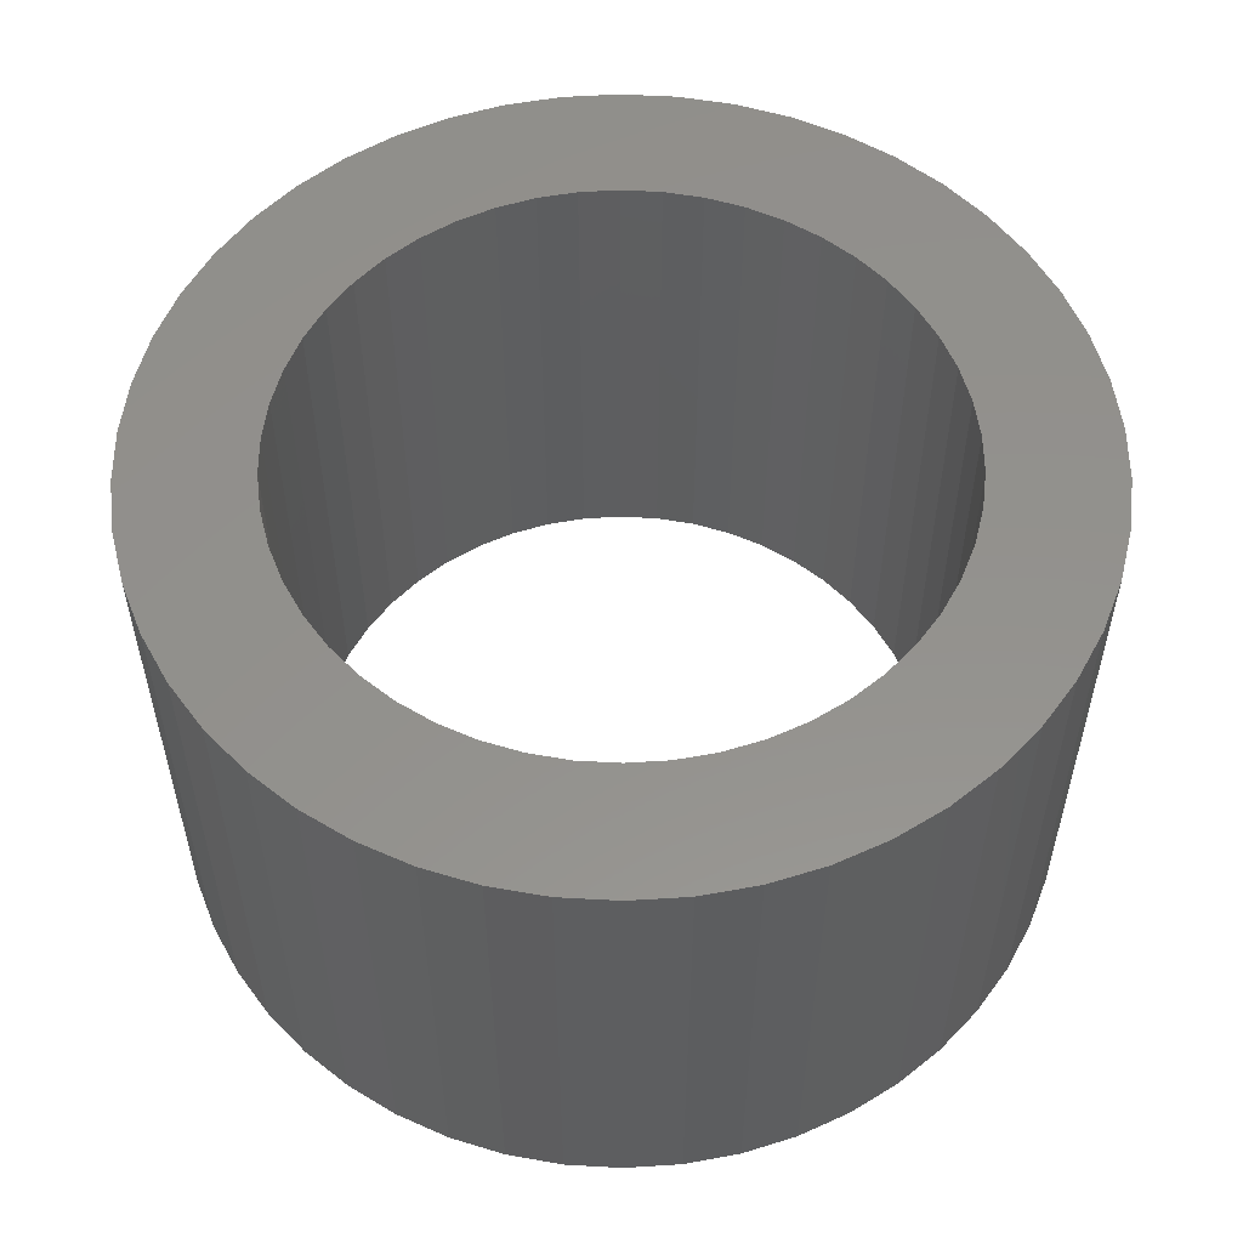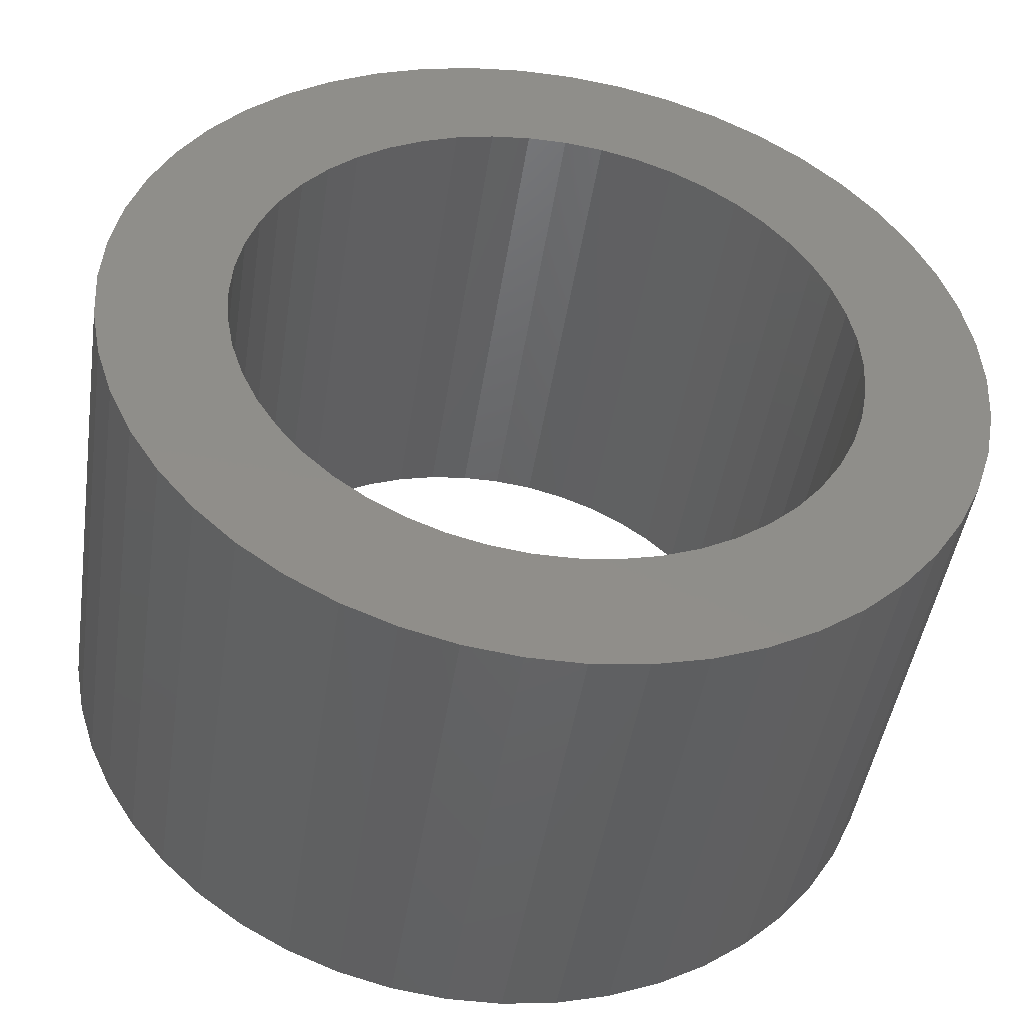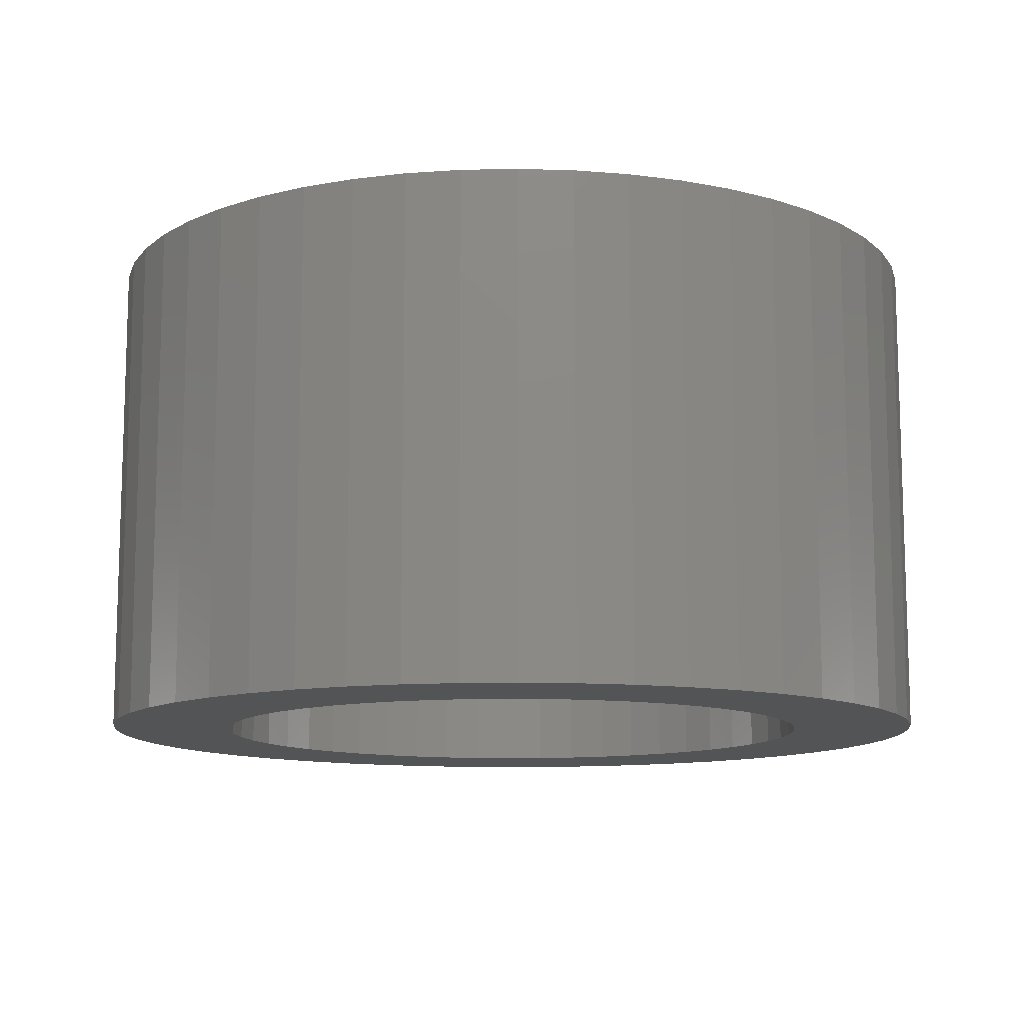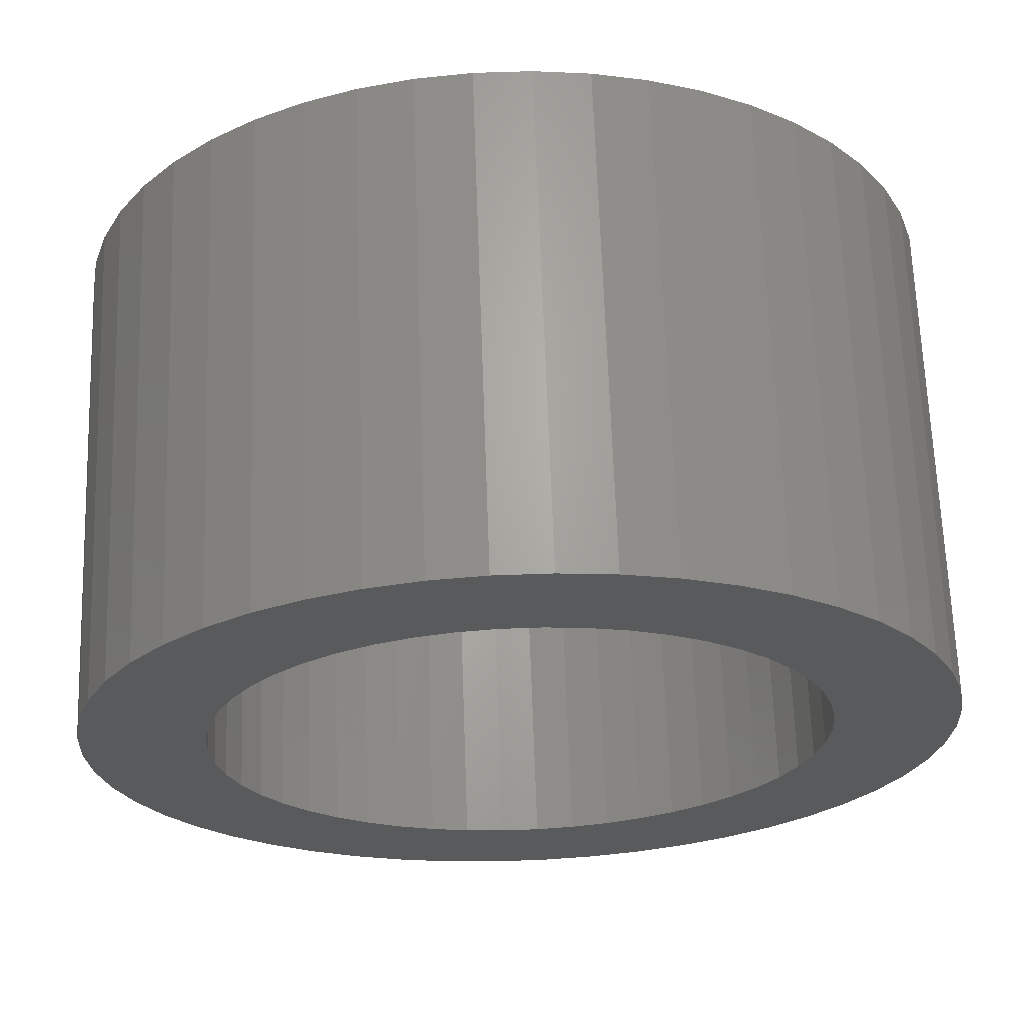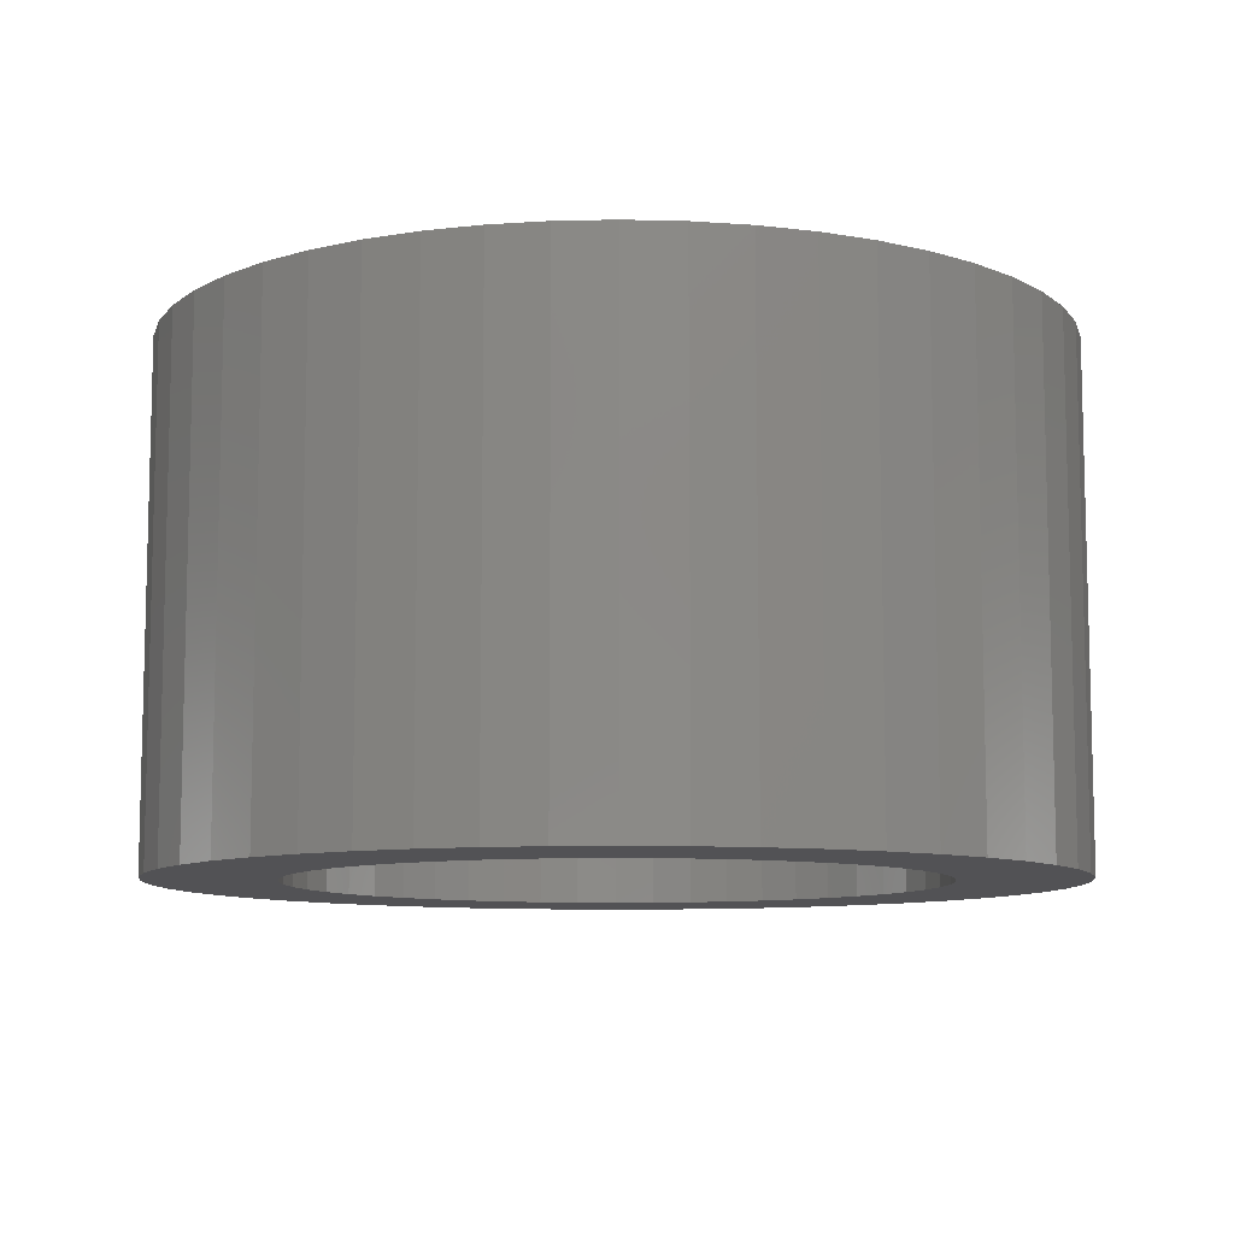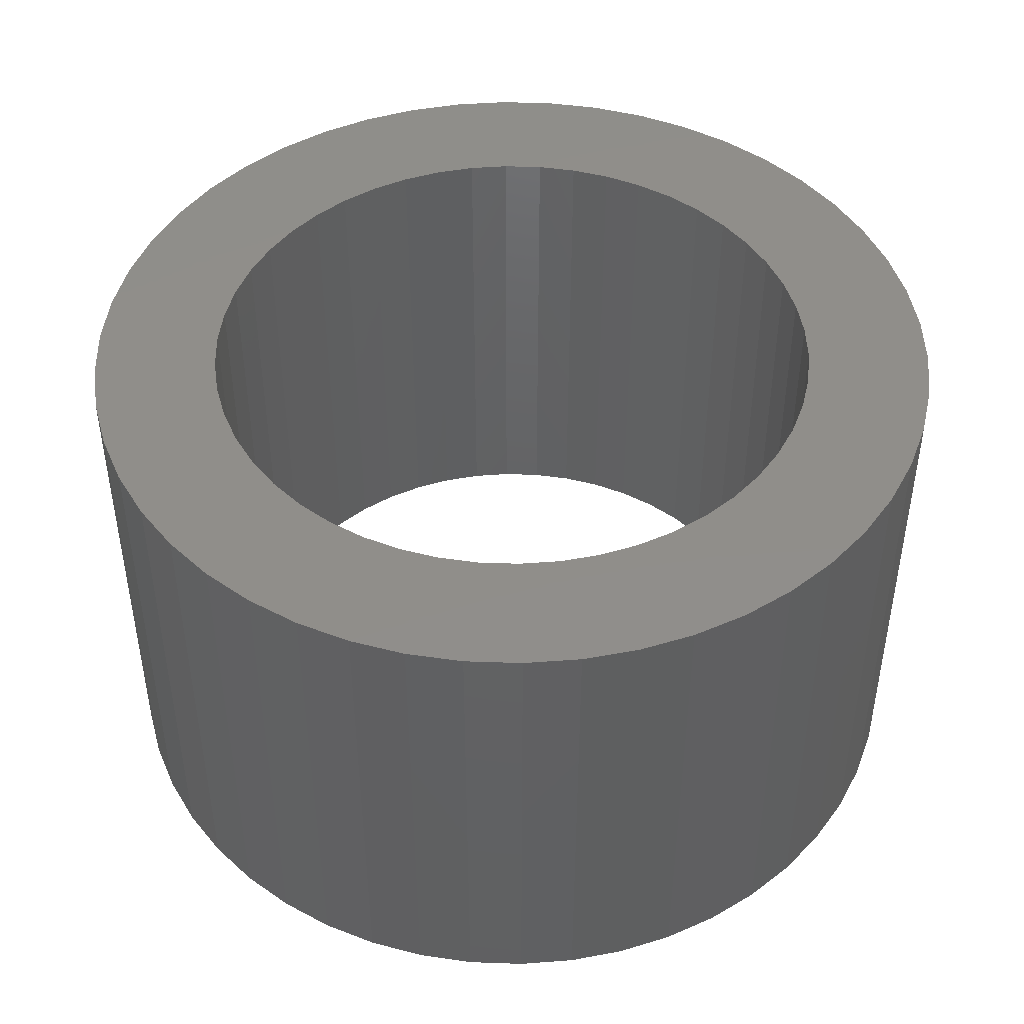
<metadata>
{"format":"stl","ext":"stl","renderer":"f3d","projection":"perspective","resolution":1024,"background":"white","views":[{"elev":55.0,"azim":-97.4,"up":"+Z"},{"elev":-46.0,"azim":171.4,"up":"+Y"},{"elev":-11.5,"azim":-83.5,"up":"+Z"},{"elev":66.2,"azim":-2.0,"up":"+Y"},{"elev":-9.3,"azim":-47.1,"up":"+Z"},{"elev":45.8,"azim":-55.3,"up":"+Z"}]}
</metadata>
<code>
# stl→obj: 200 verts, 400 faces
v 7 0 4
v 6.945 0.8773 -4
v 6.945 0.8773 4
v 7 0 -4
v -7 0 -4
v -6.945 0.8773 4
v -6.945 0.8773 -4
v -7 0 4
v 0.4395 6.986 -4
v -0.4395 6.986 4
v 0.4395 6.986 4
v -0.4395 6.986 -4
v 5.103 4.792 -4
v 4.462 5.394 4
v 5.103 4.792 4
v 4.462 5.394 -4
v -4.462 5.394 -4
v -5.103 4.792 4
v -4.462 5.394 4
v -5.103 4.792 -4
v -2.163 6.657 -4
v -2.98 6.334 4
v -2.163 6.657 4
v -2.98 6.334 -4
v 5.103 -4.792 4
v 5.663 -4.114 -4
v 5.663 -4.114 4
v 5.103 -4.792 -4
v 6.508 2.577 4
v 6.134 3.372 -4
v 6.134 3.372 4
v 6.508 2.577 -4
v 6.78 1.741 -4
v 6.78 1.741 4
v 2.98 6.334 -4
v 2.163 6.657 4
v 2.98 6.334 4
v 2.163 6.657 -4
v 3.751 5.91 4
v 3.751 5.91 -4
v -6.508 2.577 -4
v -6.134 3.372 4
v -6.134 3.372 -4
v -6.508 2.577 4
v -5.663 4.114 4
v -5.663 4.114 -4
v -6.78 1.741 -4
v -6.78 1.741 4
v -3.751 5.91 -4
v -3.751 5.91 4
v -1.312 6.876 4
v -1.312 6.876 -4
v -2.163 -6.657 -4
v -1.312 -6.876 4
v -2.163 -6.657 4
v -1.312 -6.876 -4
v 0.4395 -6.986 -4
v 1.312 -6.876 4
v 0.4395 -6.986 4
v 1.312 -6.876 -4
v 5.663 4.114 4
v 5.663 4.114 -4
v 1.312 6.876 4
v 1.312 6.876 -4
v 6.945 -0.8773 4
v 6.945 -0.8773 -4
v 3.751 -5.91 -4
v 4.462 -5.394 4
v 3.751 -5.91 4
v 4.462 -5.394 -4
v 6.134 -3.372 4
v 6.508 -2.577 -4
v 6.508 -2.577 4
v 6.134 -3.372 -4
v -5.663 -4.114 -4
v -6.134 -3.372 4
v -6.134 -3.372 -4
v -5.663 -4.114 4
v -6.508 -2.577 4
v -6.508 -2.577 -4
v -6.78 -1.741 4
v -6.78 -1.741 -4
v 2.163 -6.657 -4
v 2.98 -6.334 4
v 2.163 -6.657 4
v 2.98 -6.334 -4
v 5 0 4
v 4.961 0.6267 4
v 4.843 1.243 4
v 4.961 -0.6267 4
v 4.649 1.841 4
v 6.78 -1.741 4
v 4.382 2.409 4
v 4.843 -1.243 4
v 4.045 2.939 4
v 4.649 -1.841 4
v 3.645 3.423 4
v 3.187 3.853 4
v 2.679 4.222 4
v 2.129 4.524 4
v 1.545 4.755 4
v 0.9369 4.911 4
v 0.314 4.99 4
v -0.314 4.99 4
v -0.9369 4.911 4
v -1.545 4.755 4
v -2.129 4.524 4
v -2.679 4.222 4
v -3.187 3.853 4
v -3.645 3.423 4
v -4.045 2.939 4
v -4.382 2.409 4
v -4.649 1.841 4
v 4.382 -2.409 4
v 4.045 -2.939 4
v 3.645 -3.423 4
v 3.187 -3.853 4
v 2.679 -4.222 4
v 2.129 -4.524 4
v 1.545 -4.755 4
v 0.9369 -4.911 4
v 0.314 -4.99 4
v -0.314 -4.99 4
v -0.4395 -6.986 4
v -0.9369 -4.911 4
v -1.545 -4.755 4
v -2.129 -4.524 4
v -2.98 -6.334 4
v -2.679 -4.222 4
v -3.751 -5.91 4
v -3.187 -3.853 4
v -4.462 -5.394 4
v -3.645 -3.423 4
v -5.103 -4.792 4
v -4.045 -2.939 4
v -4.382 -2.409 4
v -4.649 -1.841 4
v -4.843 -1.243 4
v -4.961 -0.6267 4
v -6.945 -0.8773 4
v -5 0 4
v -4.843 1.243 4
v -4.961 0.6267 4
v -0.4395 -6.986 -4
v -2.98 -6.334 -4
v -6.945 -0.8773 -4
v 6.78 -1.741 -4
v -5.103 -4.792 -4
v -4.462 -5.394 -4
v 5 0 -4
v 4.961 -0.6267 -4
v 4.843 -1.243 -4
v 4.961 0.6267 -4
v 4.649 -1.841 -4
v 4.382 -2.409 -4
v 4.843 1.243 -4
v 4.045 -2.939 -4
v 4.649 1.841 -4
v 3.645 -3.423 -4
v 3.187 -3.853 -4
v 2.679 -4.222 -4
v 2.129 -4.524 -4
v 1.545 -4.755 -4
v 0.9369 -4.911 -4
v 0.314 -4.99 -4
v -0.314 -4.99 -4
v -0.9369 -4.911 -4
v -1.545 -4.755 -4
v -2.129 -4.524 -4
v -2.679 -4.222 -4
v -3.751 -5.91 -4
v -3.187 -3.853 -4
v -3.645 -3.423 -4
v -4.045 -2.939 -4
v -4.382 -2.409 -4
v -4.649 -1.841 -4
v 4.382 2.409 -4
v 4.045 2.939 -4
v 3.645 3.423 -4
v 3.187 3.853 -4
v 2.679 4.222 -4
v 2.129 4.524 -4
v 1.545 4.755 -4
v 0.9369 4.911 -4
v 0.314 4.99 -4
v -0.314 4.99 -4
v -0.9369 4.911 -4
v -1.545 4.755 -4
v -2.129 4.524 -4
v -2.679 4.222 -4
v -3.187 3.853 -4
v -3.645 3.423 -4
v -4.045 2.939 -4
v -4.382 2.409 -4
v -4.649 1.841 -4
v -4.843 1.243 -4
v -4.961 0.6267 -4
v -5 0 -4
v -4.843 -1.243 -4
v -4.961 -0.6267 -4
f 1 2 3
f 2 1 4
f 5 6 7
f 6 5 8
f 9 10 11
f 10 9 12
f 13 14 15
f 14 13 16
f 17 18 19
f 18 17 20
f 21 22 23
f 22 21 24
f 25 26 27
f 26 25 28
f 29 30 31
f 30 29 32
f 3 33 34
f 33 3 2
f 35 36 37
f 36 35 38
f 16 39 14
f 39 16 40
f 41 42 43
f 42 41 44
f 43 45 46
f 45 43 42
f 47 44 41
f 44 47 48
f 49 19 50
f 19 49 17
f 12 51 10
f 51 12 52
f 53 54 55
f 54 53 56
f 57 58 59
f 58 57 60
f 34 32 29
f 32 34 33
f 61 13 15
f 13 61 62
f 31 62 61
f 62 31 30
f 38 63 36
f 63 38 64
f 64 11 63
f 11 64 9
f 40 37 39
f 37 40 35
f 52 23 51
f 23 52 21
f 65 4 1
f 4 65 66
f 67 68 69
f 68 67 70
f 71 72 73
f 72 71 74
f 27 74 71
f 74 27 26
f 75 76 77
f 76 75 78
f 77 79 80
f 79 77 76
f 80 81 82
f 81 80 79
f 70 25 68
f 25 70 28
f 83 84 85
f 84 83 86
f 60 85 58
f 85 60 83
f 46 18 20
f 18 46 45
f 87 1 3
f 88 3 34
f 1 87 65
f 89 34 29
f 90 65 87
f 91 29 31
f 65 90 92
f 93 31 61
f 94 92 90
f 95 61 15
f 92 94 73
f 96 73 94
f 3 88 87
f 34 89 88
f 29 91 89
f 97 15 14
f 31 93 91
f 61 95 93
f 98 14 39
f 15 97 95
f 14 98 97
f 99 39 37
f 39 99 98
f 100 37 36
f 37 100 99
f 36 101 100
f 63 101 36
f 63 102 101
f 11 102 63
f 11 103 102
f 11 104 103
f 10 104 11
f 10 105 104
f 51 105 10
f 51 106 105
f 23 106 51
f 106 23 107
f 22 107 23
f 107 22 108
f 50 108 22
f 108 50 109
f 19 109 50
f 109 19 110
f 18 110 19
f 110 18 111
f 45 111 18
f 111 45 112
f 42 112 45
f 44 113 42
f 112 42 113
f 73 96 71
f 114 71 96
f 71 114 27
f 115 27 114
f 27 115 25
f 116 25 115
f 25 116 68
f 117 68 116
f 68 117 69
f 118 69 117
f 69 118 84
f 119 84 118
f 84 119 85
f 120 85 119
f 120 58 85
f 121 58 120
f 121 59 58
f 122 59 121
f 123 59 122
f 123 124 59
f 125 124 123
f 125 54 124
f 126 54 125
f 55 126 127
f 126 55 54
f 128 127 129
f 127 128 55
f 130 129 131
f 132 131 133
f 129 130 128
f 134 133 135
f 78 135 136
f 131 132 130
f 76 136 137
f 79 137 138
f 81 138 139
f 133 134 132
f 140 139 141
f 113 44 142
f 48 142 44
f 135 78 134
f 142 48 143
f 136 76 78
f 6 143 48
f 137 79 76
f 143 6 141
f 138 81 79
f 8 141 6
f 139 140 81
f 141 8 140
f 7 48 47
f 48 7 6
f 24 50 22
f 50 24 49
f 144 59 124
f 59 144 57
f 145 55 128
f 55 145 53
f 146 8 5
f 8 146 140
f 86 69 84
f 69 86 67
f 73 147 92
f 147 73 72
f 92 66 65
f 66 92 147
f 56 124 54
f 124 56 144
f 148 132 134
f 132 148 149
f 148 78 75
f 78 148 134
f 150 4 66
f 151 66 147
f 4 150 2
f 152 147 72
f 153 2 150
f 154 72 74
f 2 153 33
f 155 74 26
f 156 33 153
f 157 26 28
f 33 156 32
f 158 32 156
f 66 151 150
f 147 152 151
f 72 154 152
f 159 28 70
f 74 155 154
f 26 157 155
f 160 70 67
f 28 159 157
f 70 160 159
f 161 67 86
f 67 161 160
f 162 86 83
f 86 162 161
f 83 163 162
f 60 163 83
f 60 164 163
f 57 164 60
f 57 165 164
f 57 166 165
f 144 166 57
f 144 167 166
f 56 167 144
f 56 168 167
f 53 168 56
f 168 53 169
f 145 169 53
f 169 145 170
f 171 170 145
f 170 171 172
f 149 172 171
f 172 149 173
f 148 173 149
f 173 148 174
f 75 174 148
f 174 75 175
f 77 175 75
f 80 176 77
f 175 77 176
f 32 158 30
f 177 30 158
f 30 177 62
f 178 62 177
f 62 178 13
f 179 13 178
f 13 179 16
f 180 16 179
f 16 180 40
f 181 40 180
f 40 181 35
f 182 35 181
f 35 182 38
f 183 38 182
f 183 64 38
f 184 64 183
f 184 9 64
f 185 9 184
f 186 9 185
f 186 12 9
f 187 12 186
f 187 52 12
f 188 52 187
f 21 188 189
f 188 21 52
f 24 189 190
f 189 24 21
f 49 190 191
f 17 191 192
f 190 49 24
f 20 192 193
f 46 193 194
f 191 17 49
f 43 194 195
f 41 195 196
f 47 196 197
f 192 20 17
f 7 197 198
f 176 80 199
f 82 199 80
f 193 46 20
f 199 82 200
f 194 43 46
f 146 200 82
f 195 41 43
f 200 146 198
f 196 47 41
f 5 198 146
f 197 7 47
f 198 5 7
f 82 140 146
f 140 82 81
f 171 128 130
f 128 171 145
f 149 130 132
f 130 149 171
f 142 195 113
f 195 142 196
f 177 95 178
f 95 177 93
f 183 100 101
f 100 183 182
f 189 106 107
f 106 189 188
f 113 194 112
f 194 113 195
f 152 90 151
f 90 152 94
f 153 89 156
f 89 153 88
f 180 97 98
f 97 180 179
f 185 102 103
f 102 185 184
f 182 99 100
f 99 182 181
f 143 196 142
f 196 143 197
f 111 192 110
f 192 111 193
f 188 105 106
f 105 188 187
f 192 109 110
f 109 192 191
f 150 88 153
f 88 150 87
f 172 133 131
f 133 172 173
f 161 119 118
f 119 161 162
f 178 97 179
f 97 178 95
f 186 103 104
f 103 186 185
f 184 101 102
f 101 184 183
f 181 98 99
f 98 181 180
f 141 197 143
f 197 141 198
f 112 193 111
f 193 112 194
f 187 104 105
f 104 187 186
f 191 108 109
f 108 191 190
f 190 107 108
f 107 190 189
f 165 123 122
f 123 165 166
f 137 199 138
f 199 137 176
f 133 174 135
f 174 133 173
f 164 122 121
f 122 164 165
f 158 93 177
f 93 158 91
f 156 91 158
f 91 156 89
f 151 87 150
f 87 151 90
f 155 96 154
f 96 155 114
f 154 94 152
f 94 154 96
f 168 127 126
f 127 168 169
f 167 126 125
f 126 167 168
f 139 198 141
f 198 139 200
f 162 120 119
f 120 162 163
f 163 121 120
f 121 163 164
f 159 117 116
f 117 159 160
f 157 114 155
f 114 157 115
f 159 115 157
f 115 159 116
f 169 129 127
f 129 169 170
f 166 125 123
f 125 166 167
f 138 200 139
f 200 138 199
f 135 175 136
f 175 135 174
f 136 176 137
f 176 136 175
f 160 118 117
f 118 160 161
f 170 131 129
f 131 170 172

</code>
